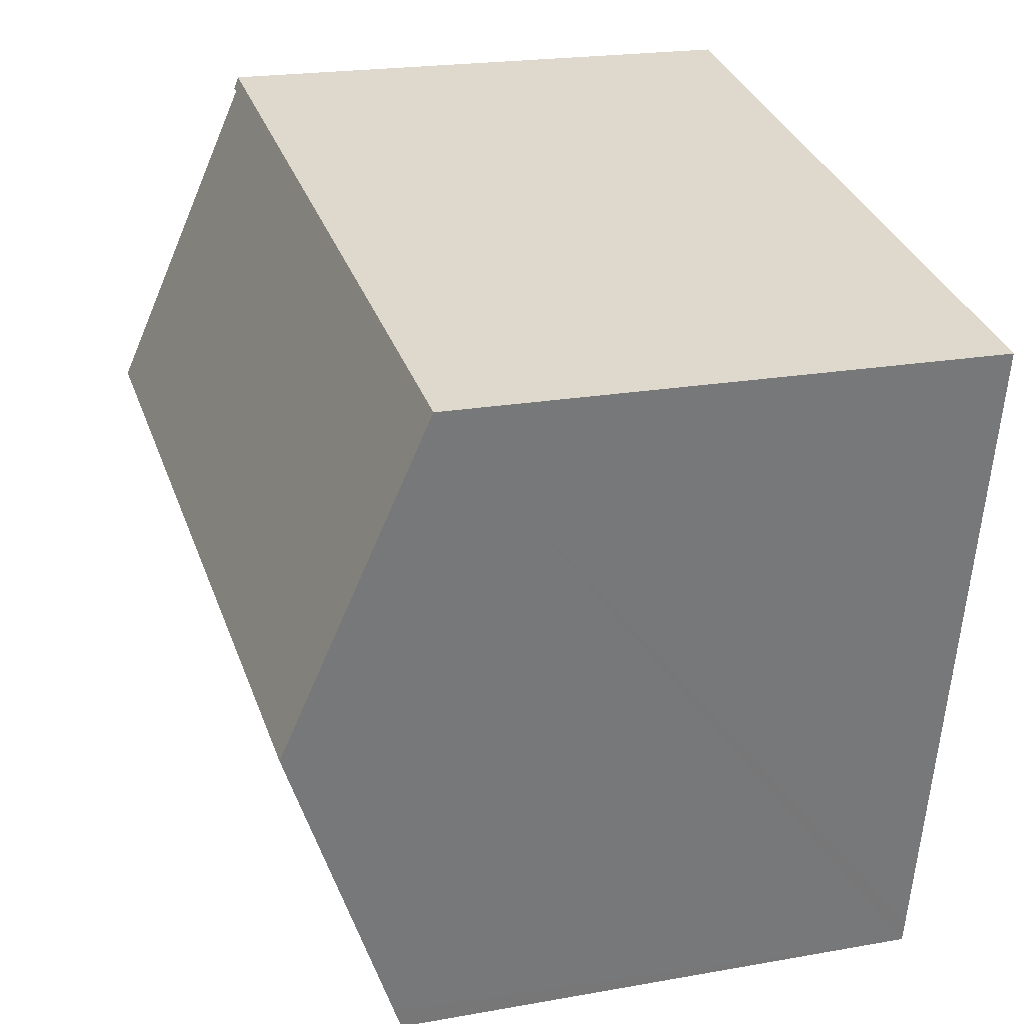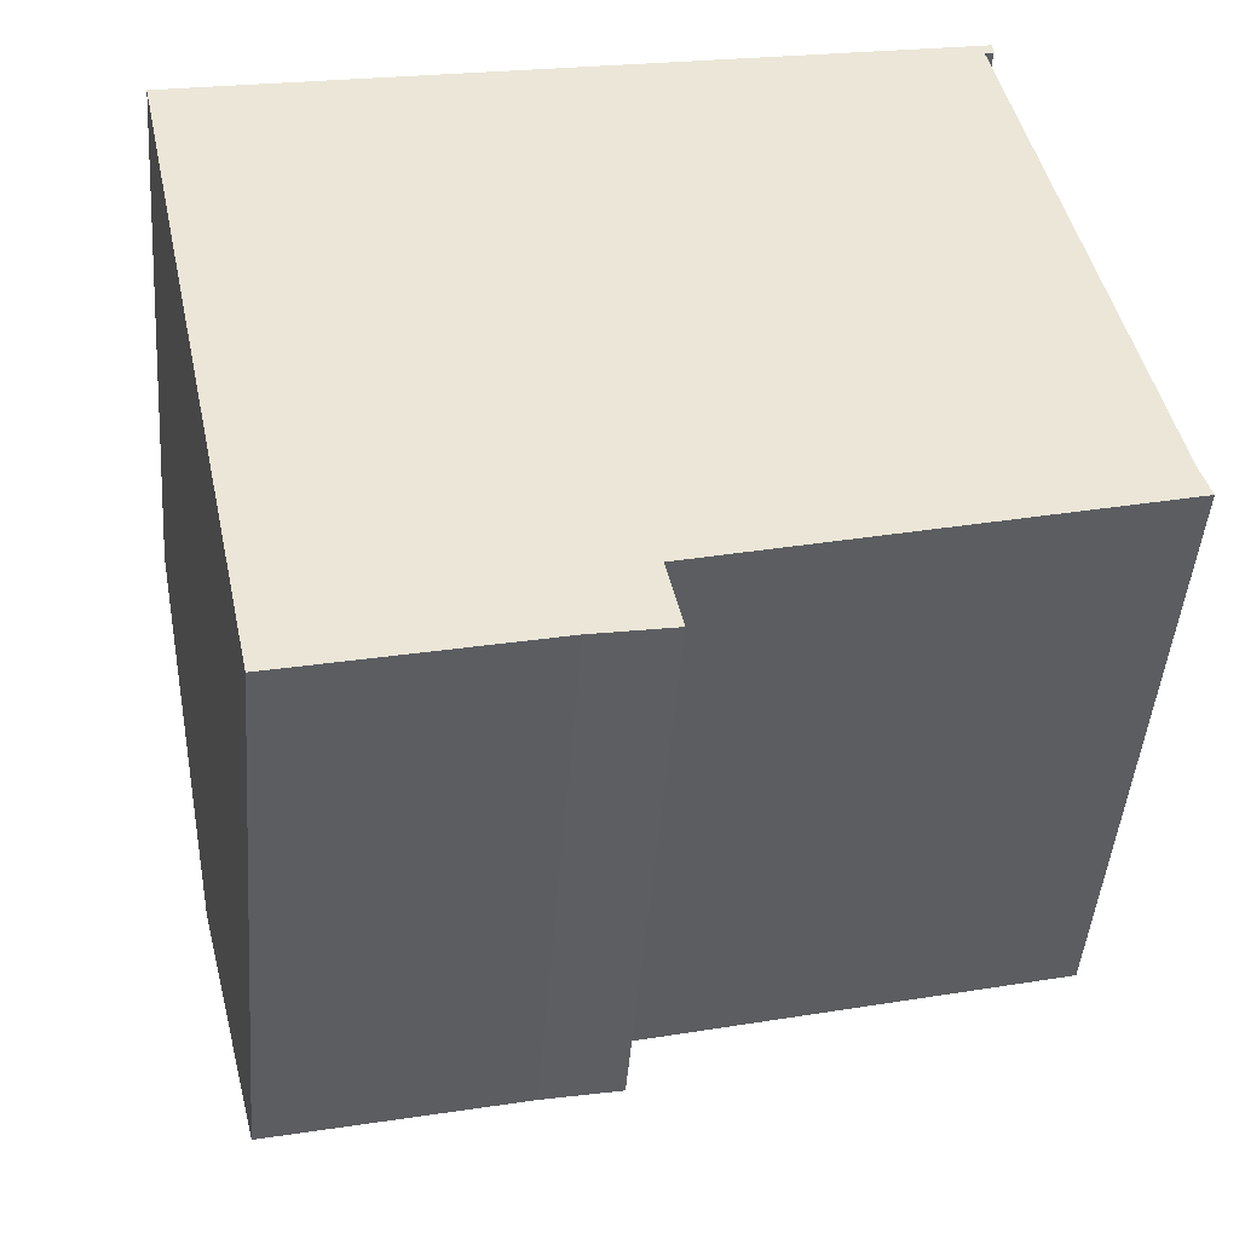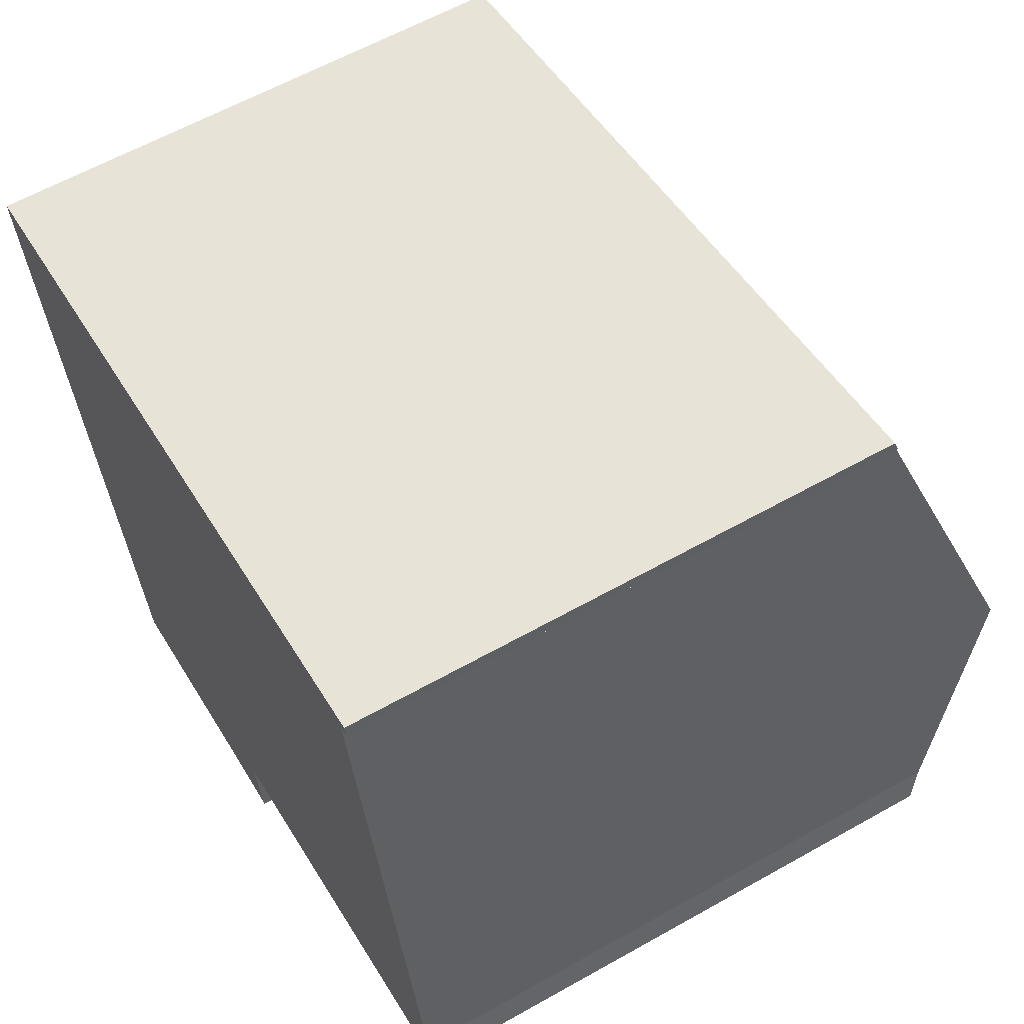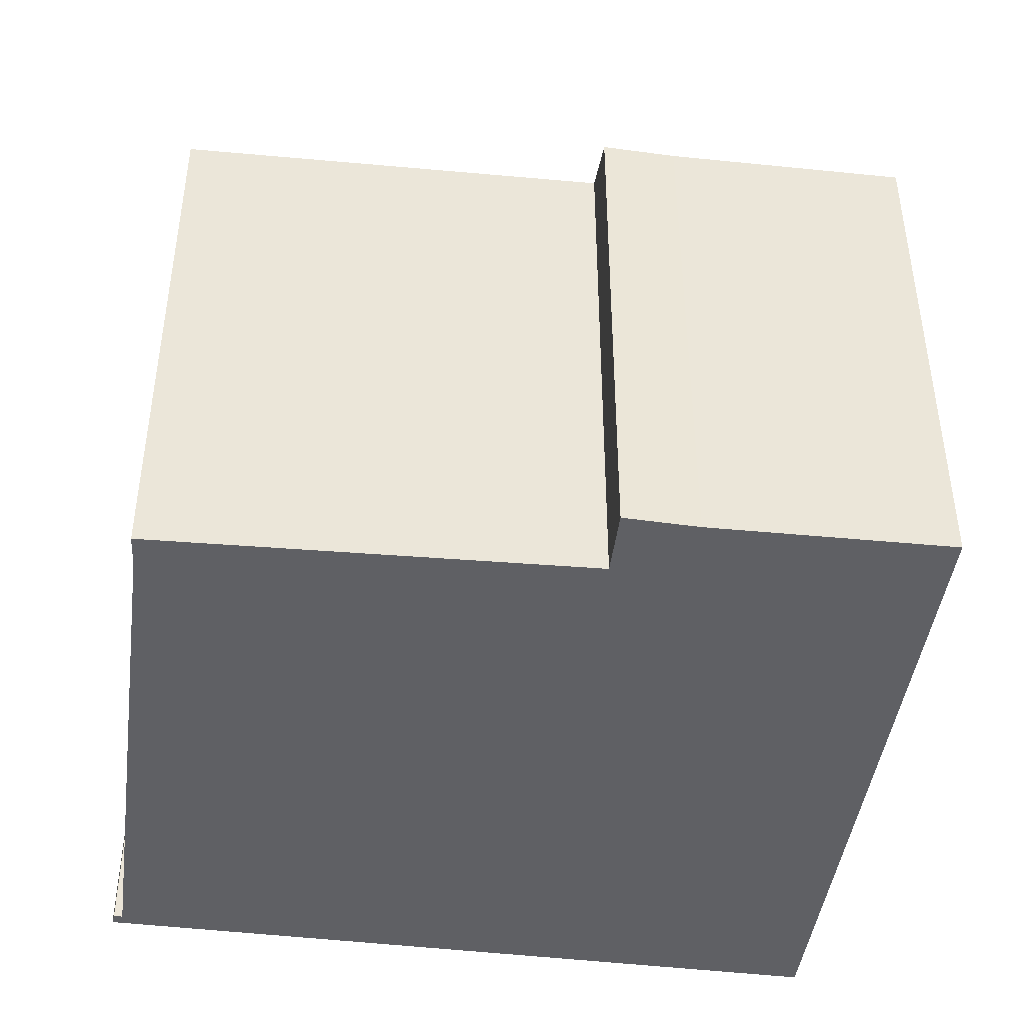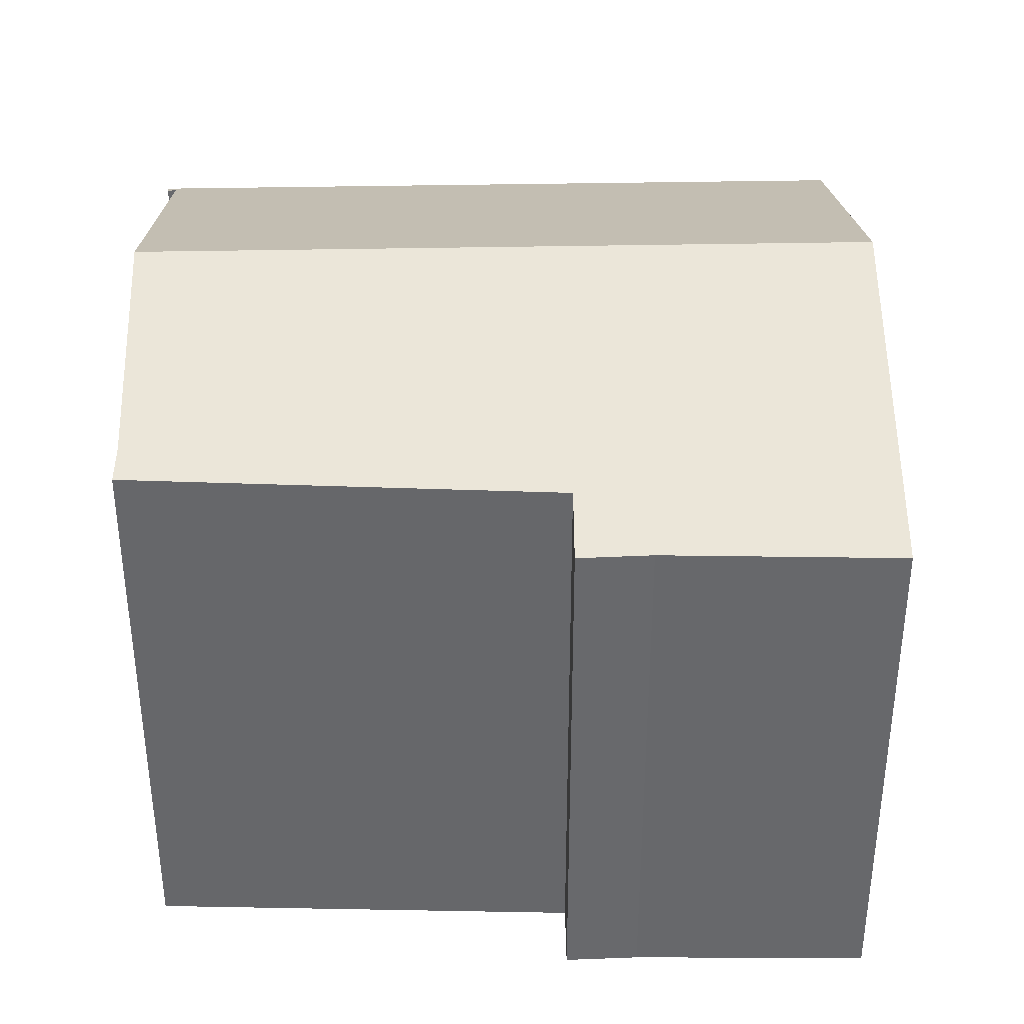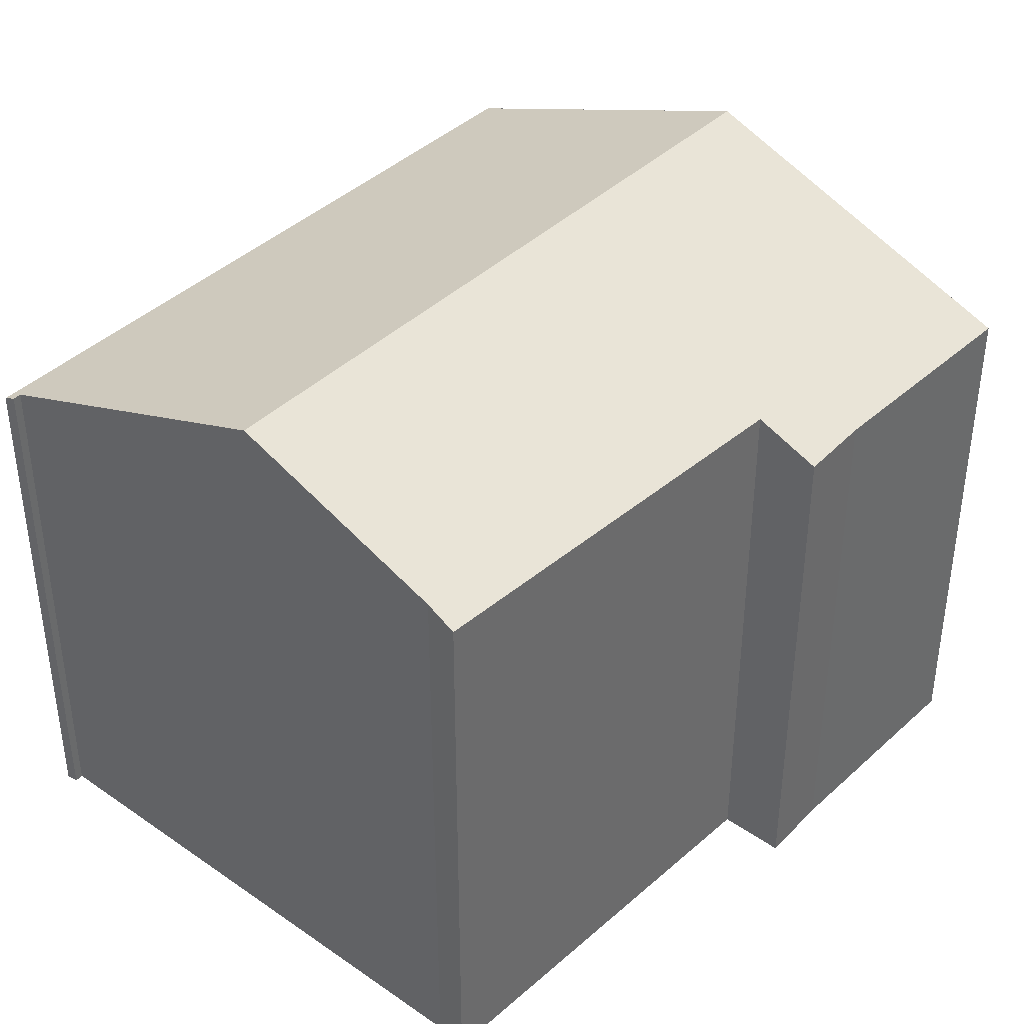
<metadata>
{"format":"obj","ext":"obj","renderer":"f3d","projection":"perspective","resolution":1024,"background":"white","views":[{"elev":20.4,"azim":-108.2,"up":"+Z"},{"elev":-45.5,"azim":-4.4,"up":"+Z"},{"elev":60.9,"azim":60.1,"up":"+Z"},{"elev":-44.6,"azim":160.3,"up":"+Y"},{"elev":37.6,"azim":166.9,"up":"+Y"},{"elev":39.7,"azim":118.5,"up":"+Y"}]}
</metadata>
<code>
v  2.904 11.64 -13.86
v  7.896 11.52 -13.16
v  3.002 11.46 -14.32
v  9.13 12.03 -11.49
v  9.438 11.51 -12.88
v  2.206 12.89 -10.52
v  17.98 12.19 -9.212
v  17.78 12.44 -8.558
v  16.79 14.17 -3.964
v  1.491 14.17 -7.112
v  15.5 11.59 2.935
v  15.45 11.5 3.179
v  15.48 11.5 3.184
v  15.32 11.59 2.903
v  0 11.5 7.042e-16
v  15.34 11.63 2.805
v  0.097 11.68 -0.463
v  15.5 -1.797e-16 2.935
v  15.48 -1.95e-16 3.184
v  15.32 -1.778e-16 2.903
v  15.34 -1.718e-16 2.805
v  16.79 2.427e-16 -3.964
v  17.78 5.24e-16 -8.558
v  17.98 5.641e-16 -9.212
v  9.13 7.037e-16 -11.49
v  9.438 7.885e-16 -12.88
v  7.896 8.057e-16 -13.16
v  3.002 8.768e-16 -14.32
v  2.904 8.484e-16 -13.86
v  0.097 2.835e-17 -0.463
v  0 0 0
v  1.491 4.355e-16 -7.112
v  2.206 6.443e-16 -10.52
v  15.45 -1.947e-16 3.179
g defaultobject
f 1 2 3
f 2 4 5
f 4 2 1
f 4 1 6
f 4 6 7
f 7 6 8
f 8 6 9
f 9 6 10
f 11 12 13
f 12 11 14
f 12 14 15
f 15 14 16
f 15 16 9
f 15 9 10
f 15 10 17
f 13 18 11
f 18 13 19
f 20 16 14
f 16 20 9
f 9 20 8
f 8 20 21
f 8 21 22
f 8 22 23
f 23 7 8
f 7 23 24
f 25 5 4
f 5 25 26
f 18 14 11
f 14 18 20
f 24 4 7
f 4 24 25
f 5 27 2
f 27 5 26
f 27 3 2
f 3 27 28
f 28 1 3
f 1 28 6
f 6 28 10
f 10 28 17
f 17 28 15
f 15 28 29
f 15 29 30
f 15 30 31
f 30 29 32
f 32 29 33
f 12 19 13
f 19 12 15
f 19 15 34
f 34 15 31
f 27 29 28
f 29 27 33
f 33 27 32
f 32 27 26
f 32 26 25
f 32 25 24
f 32 24 30
f 30 24 23
f 30 23 31
f 31 23 22
f 31 22 21
f 31 21 20
f 31 20 34
f 34 20 18
f 34 18 19

</code>
